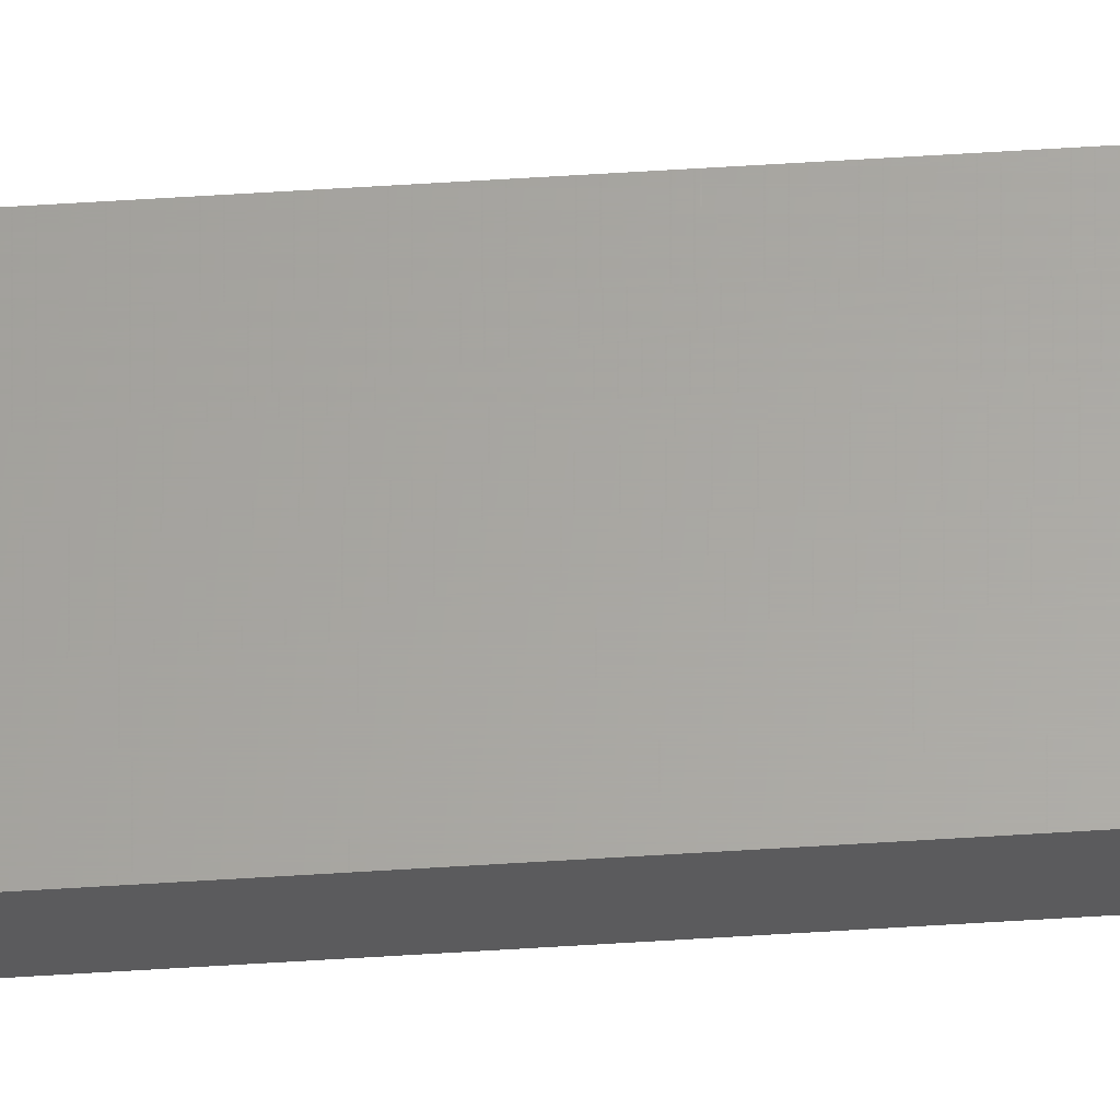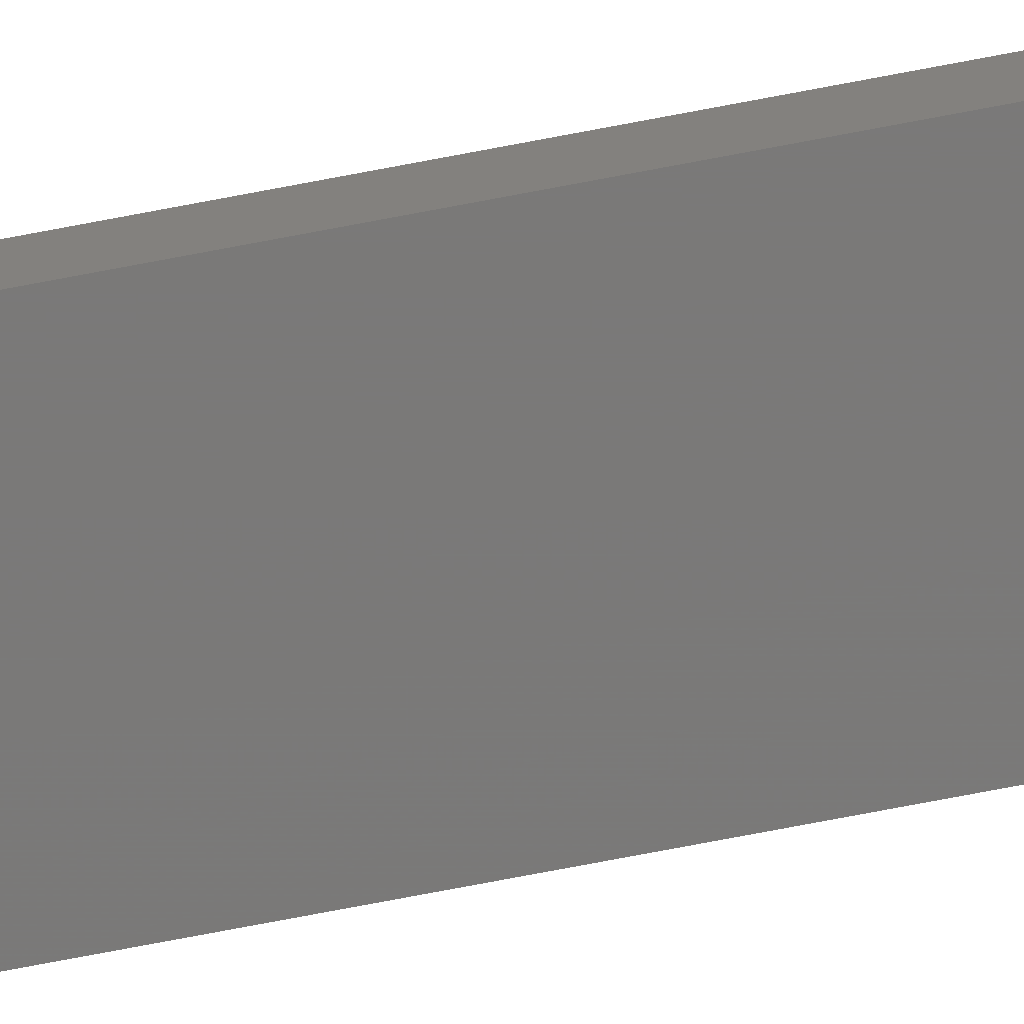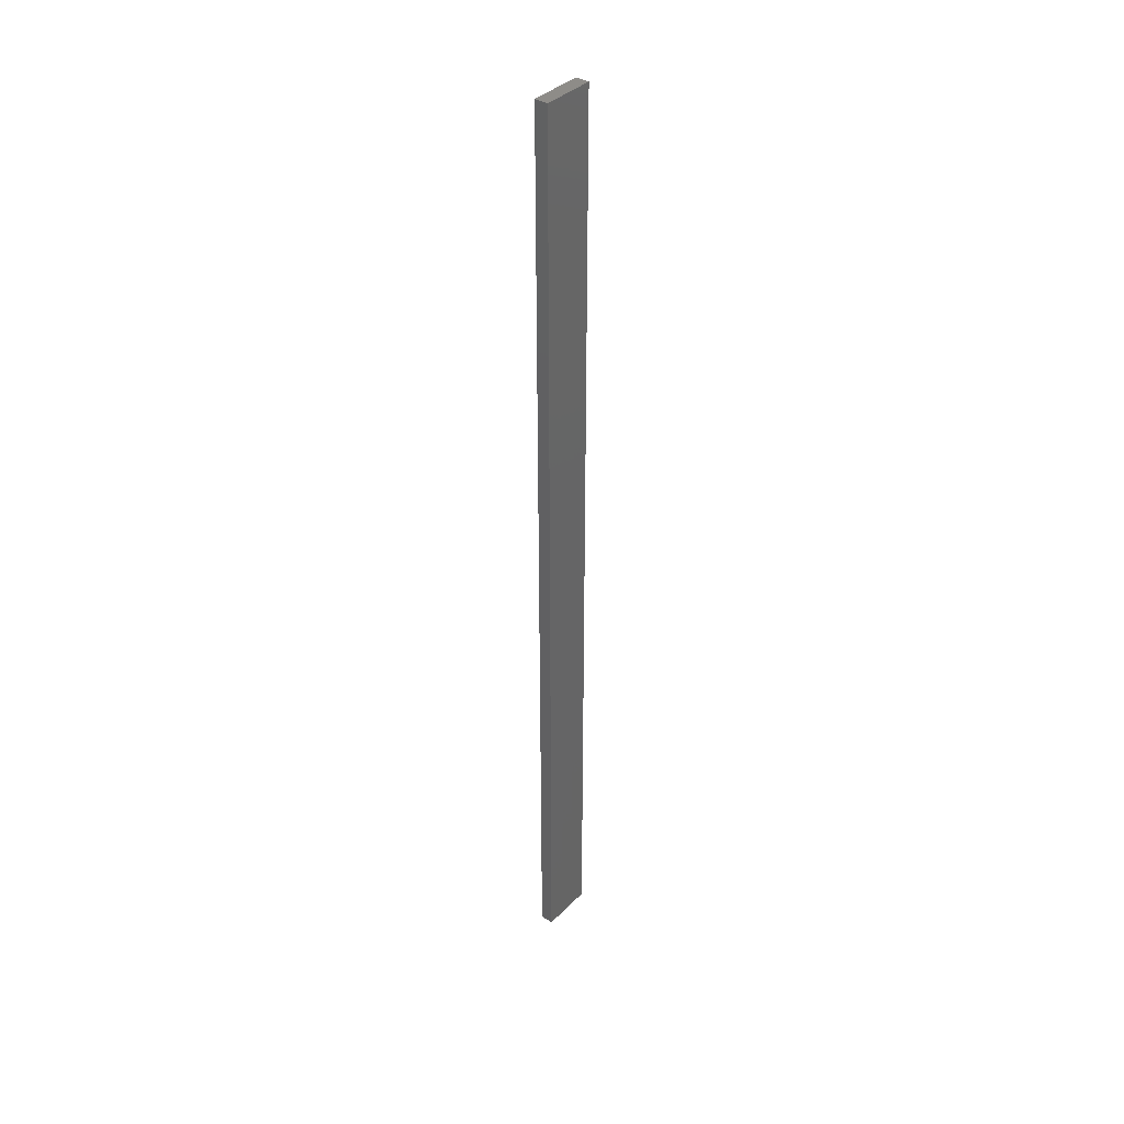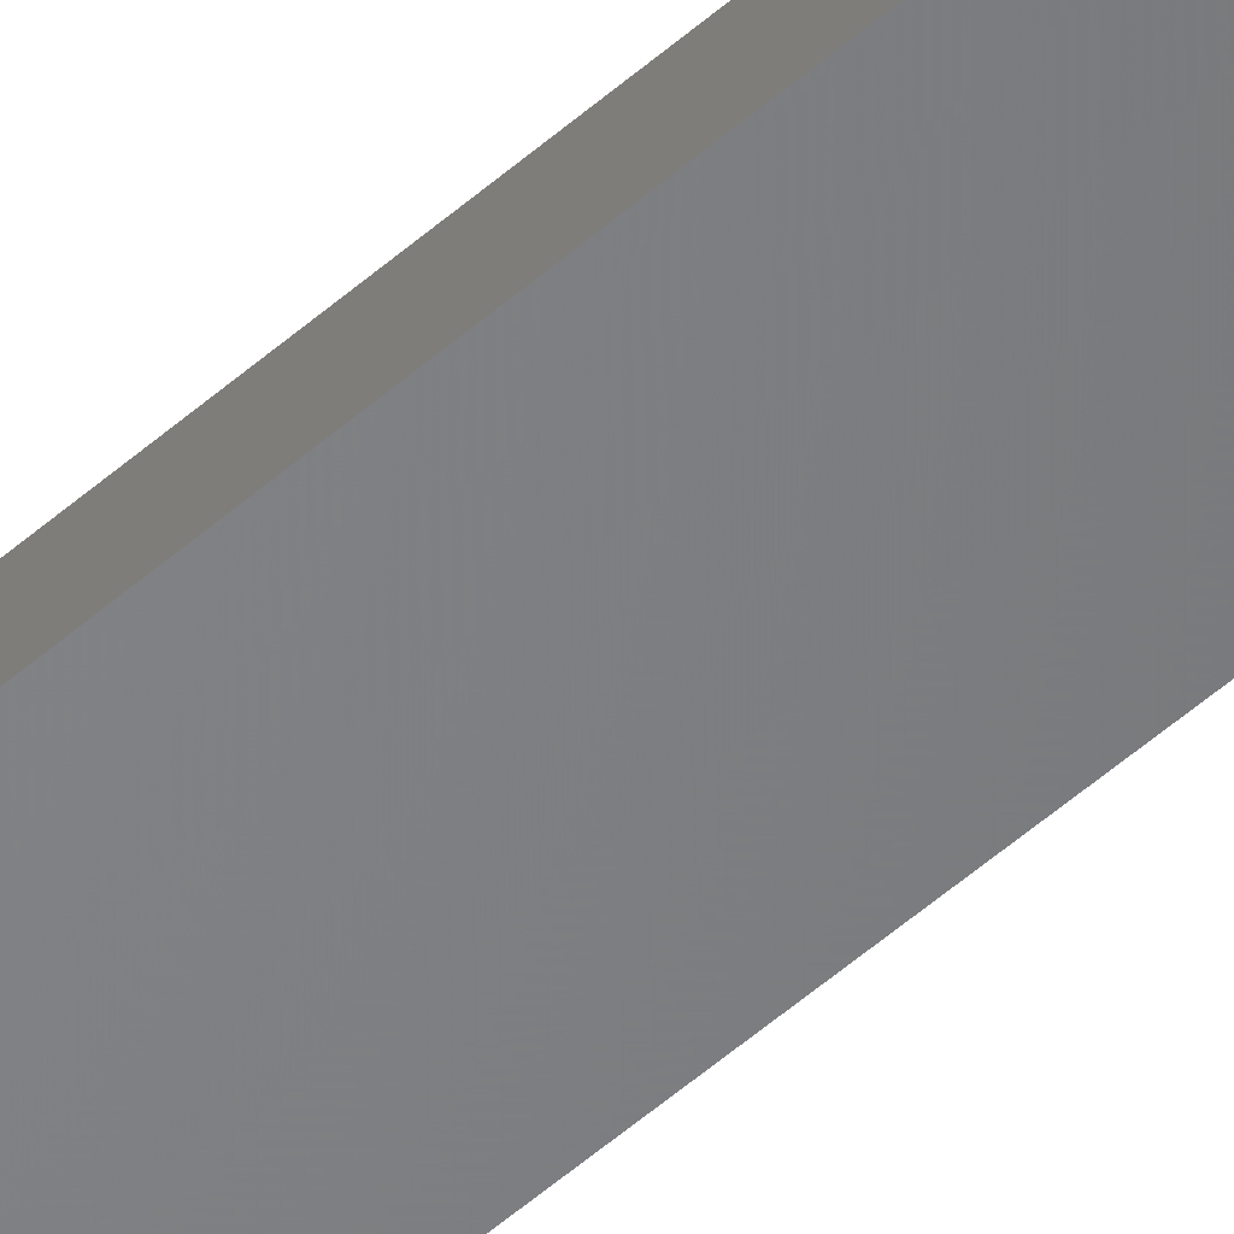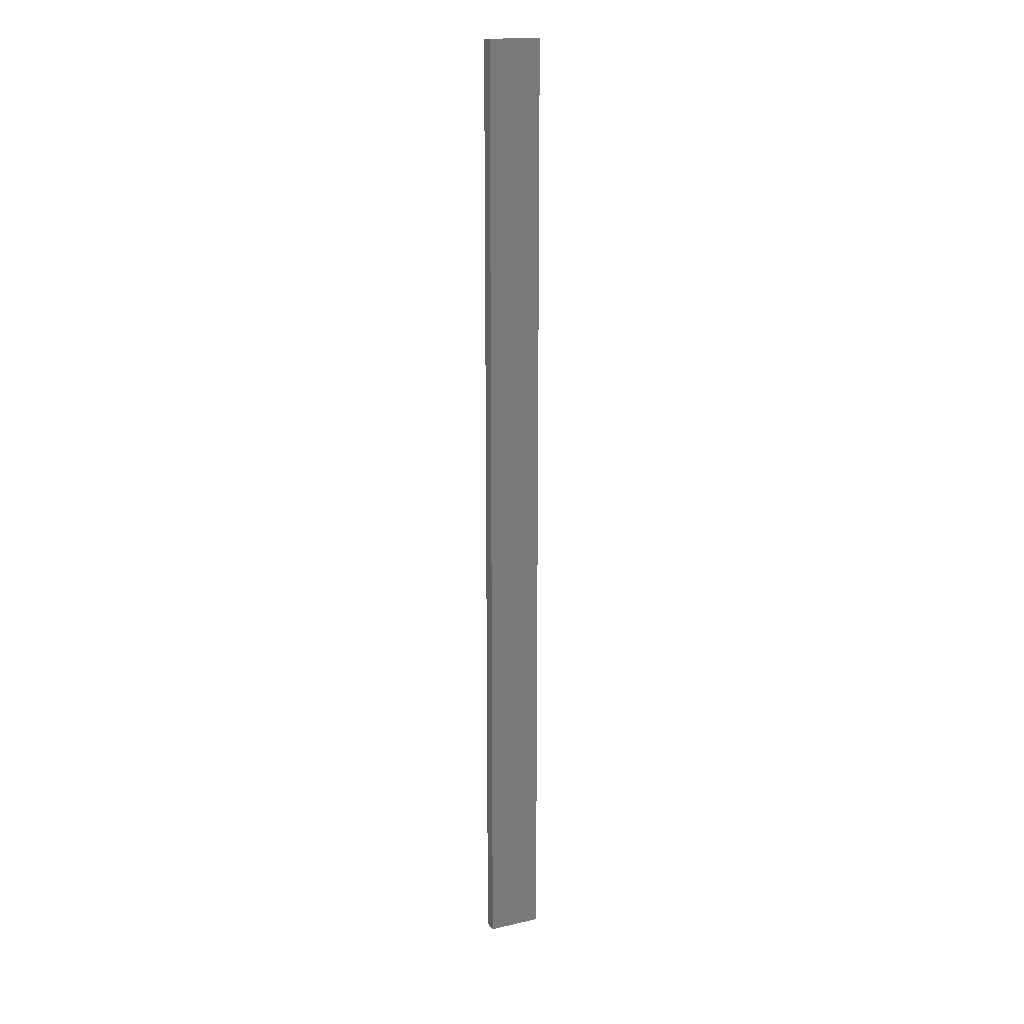
<metadata>
{"format":"stl","ext":"stl","renderer":"f3d","projection":"perspective","resolution":1024,"background":"white","views":[{"elev":62.8,"azim":86.4,"up":"+Y"},{"elev":-72.5,"azim":100.9,"up":"+Y"},{"elev":37.7,"azim":128.6,"up":"+Z"},{"elev":-51.8,"azim":-46.2,"up":"+Y"},{"elev":16.3,"azim":155.3,"up":"+Z"}]}
</metadata>
<code>
# stl→obj: 16 verts, 28 faces
v -0.4446 4.351 244.4
v -0.3779 4.351 244.4
v -0.3779 4.351 240.8
v -0.4446 4.351 240.8
v -0.5112 4.351 244.4
v -0.5112 4.351 240.8
v -0.5779 4.351 244.4
v -0.5779 4.351 240.8
v -0.5778 4.301 240.8
v -0.5778 4.301 244.4
v -0.3779 4.301 240.8
v -0.4445 4.301 244.4
v -0.4445 4.301 240.8
v -0.3779 4.301 244.4
v -0.5112 4.301 244.4
v -0.5112 4.301 240.8
f 1 2 3
f 1 3 4
f 5 4 6
f 5 1 4
f 7 6 8
f 7 5 6
f 7 9 10
f 8 9 7
f 11 12 13
f 14 12 11
f 13 15 16
f 12 15 13
f 16 10 9
f 15 10 16
f 14 3 2
f 11 3 14
f 16 9 8
f 6 16 8
f 4 13 16
f 4 16 6
f 3 11 13
f 3 13 4
f 10 15 7
f 15 5 7
f 12 1 15
f 15 1 5
f 14 2 12
f 12 2 1

</code>
